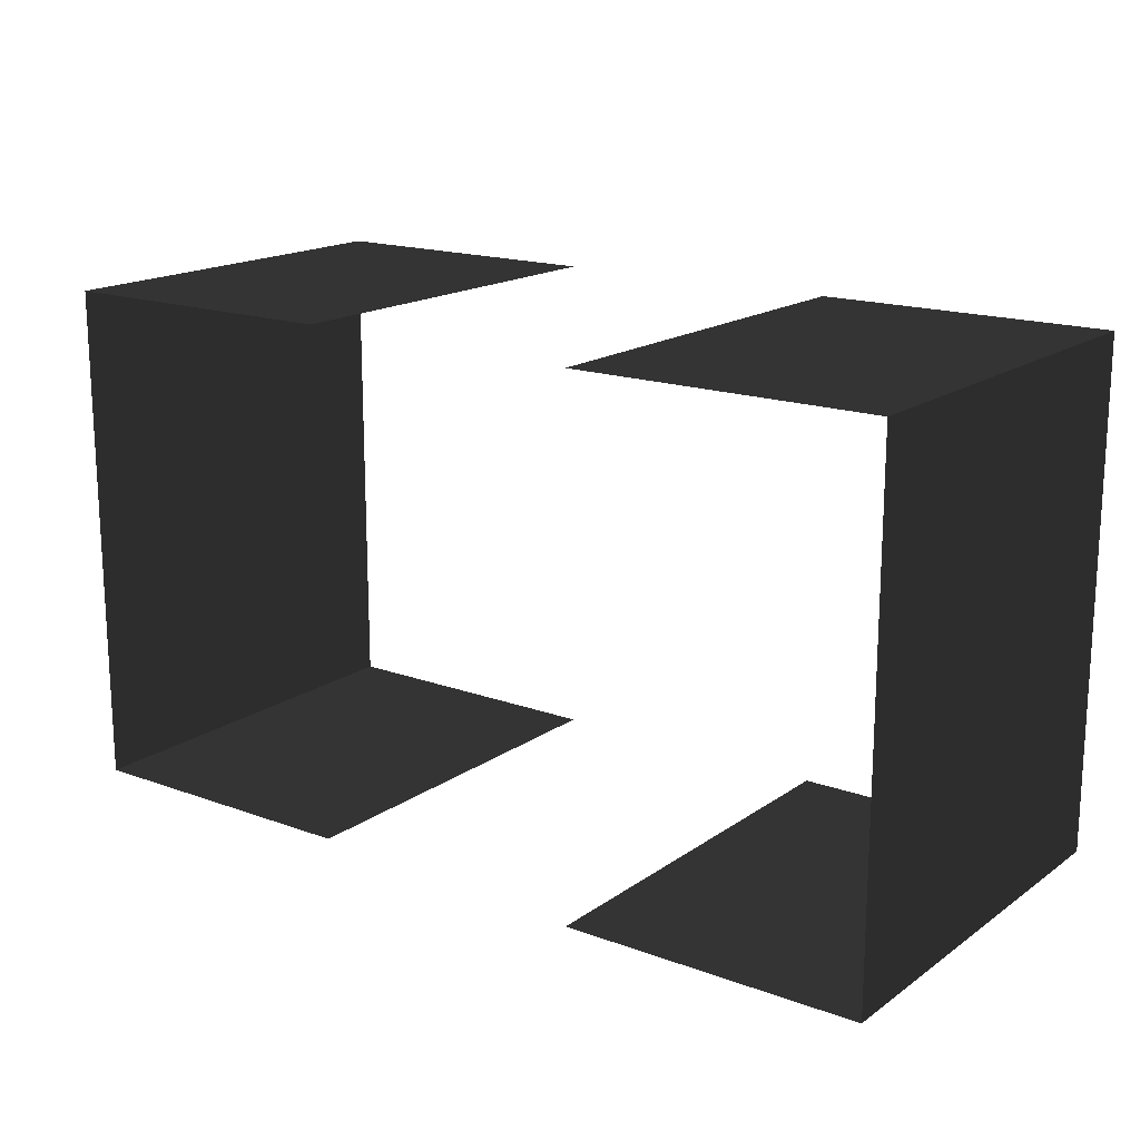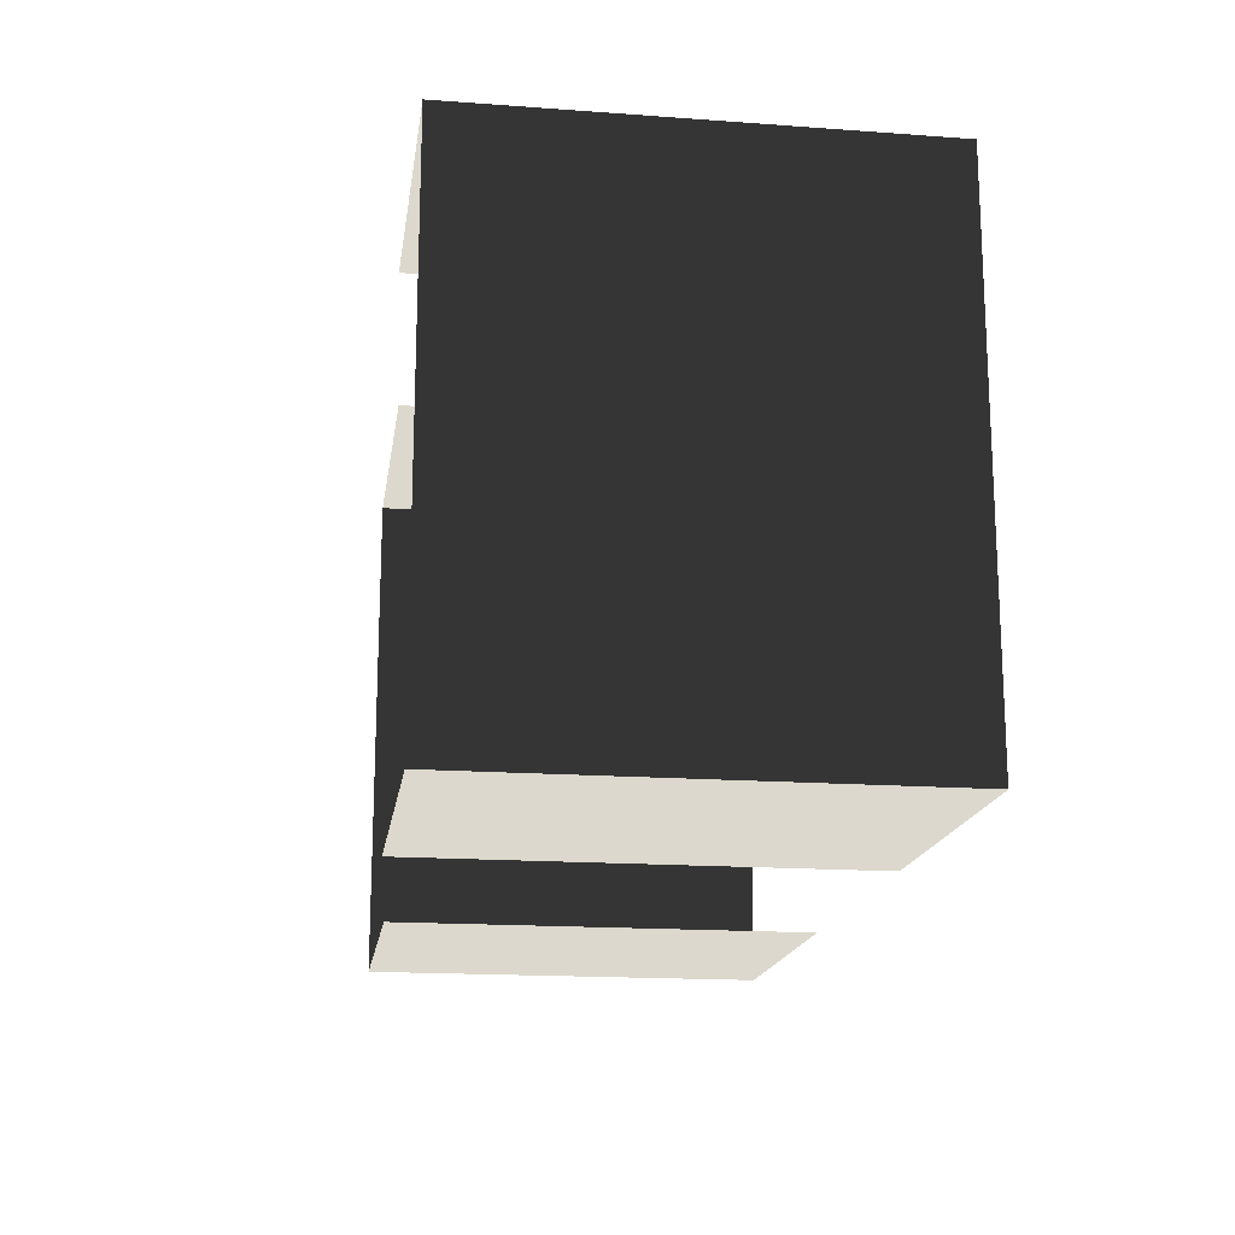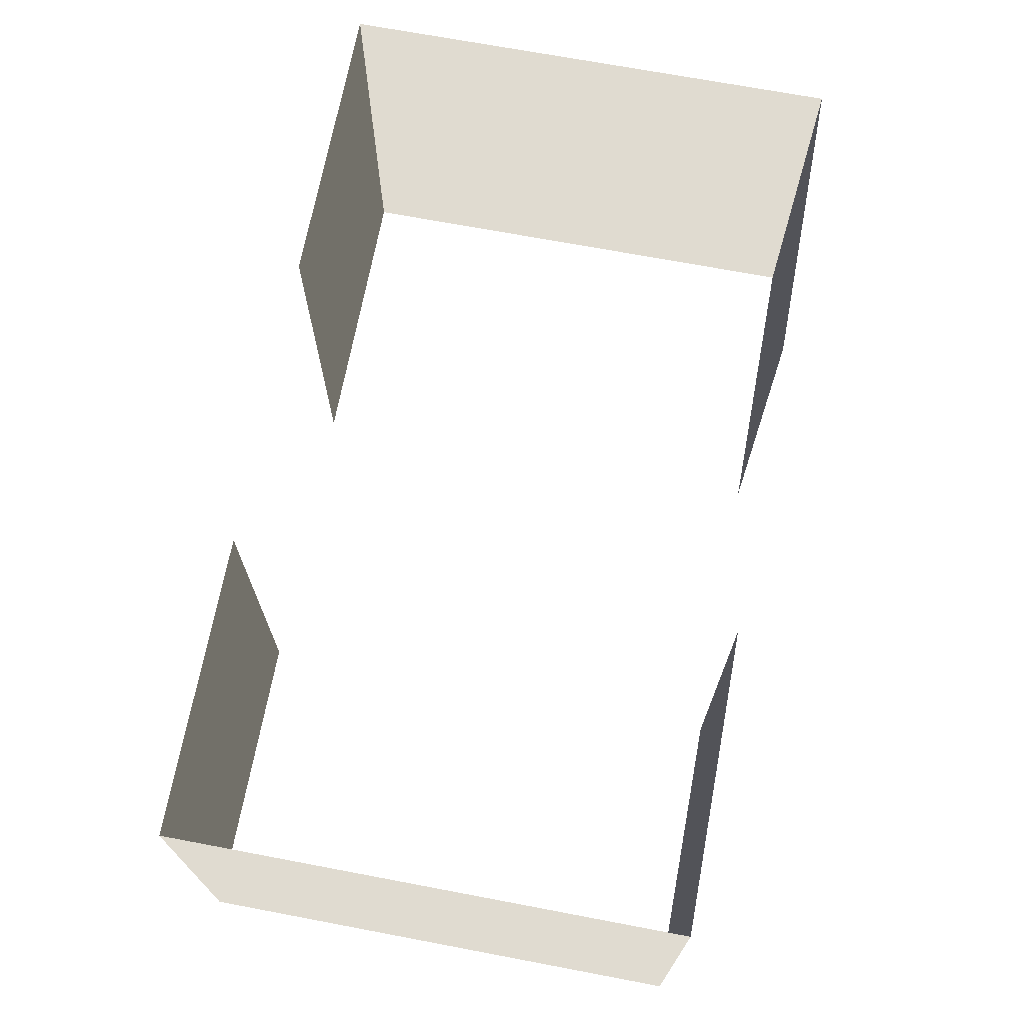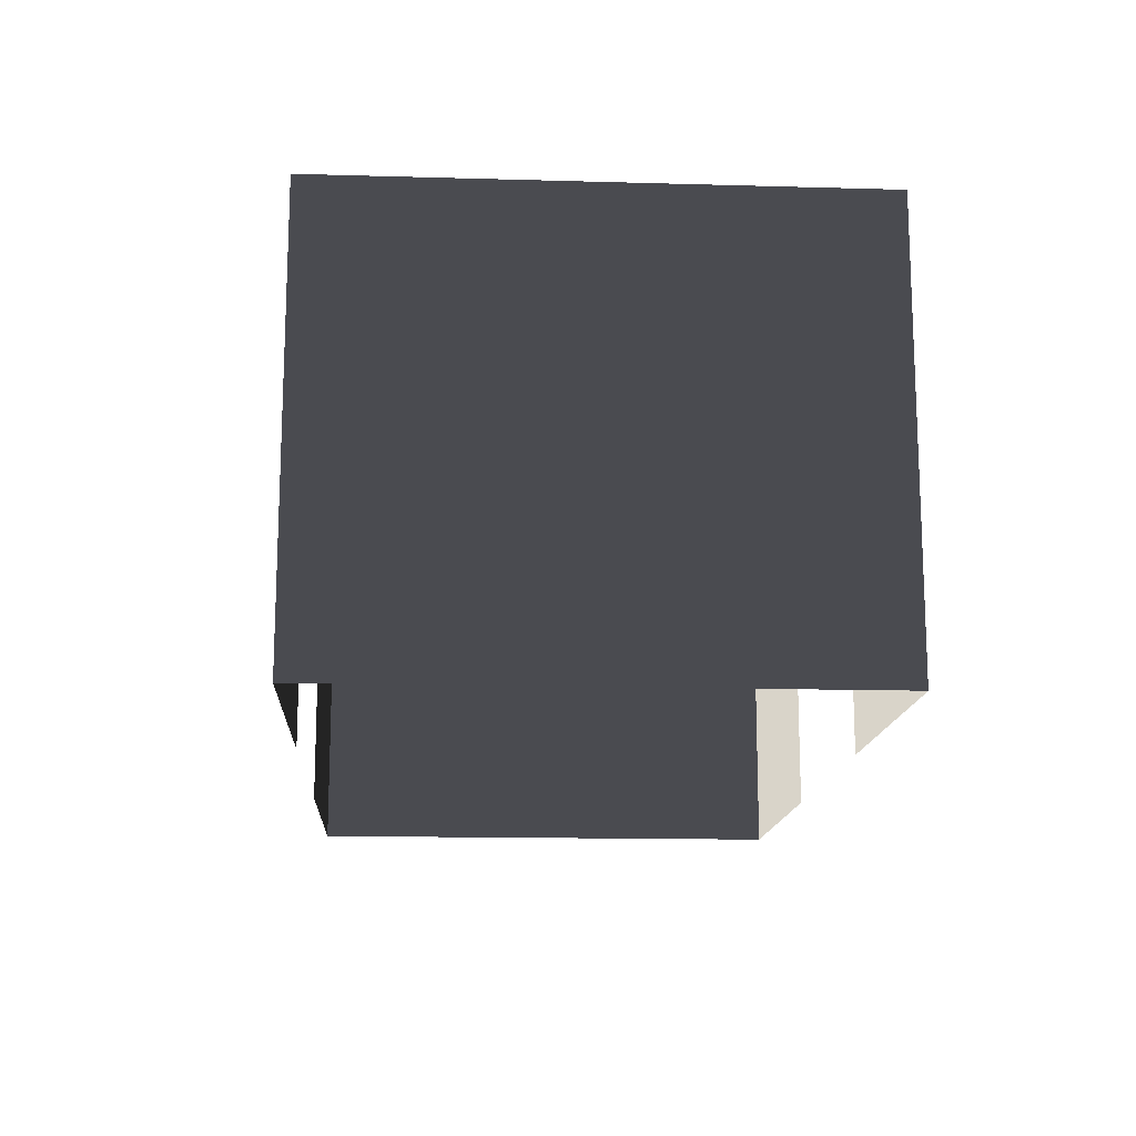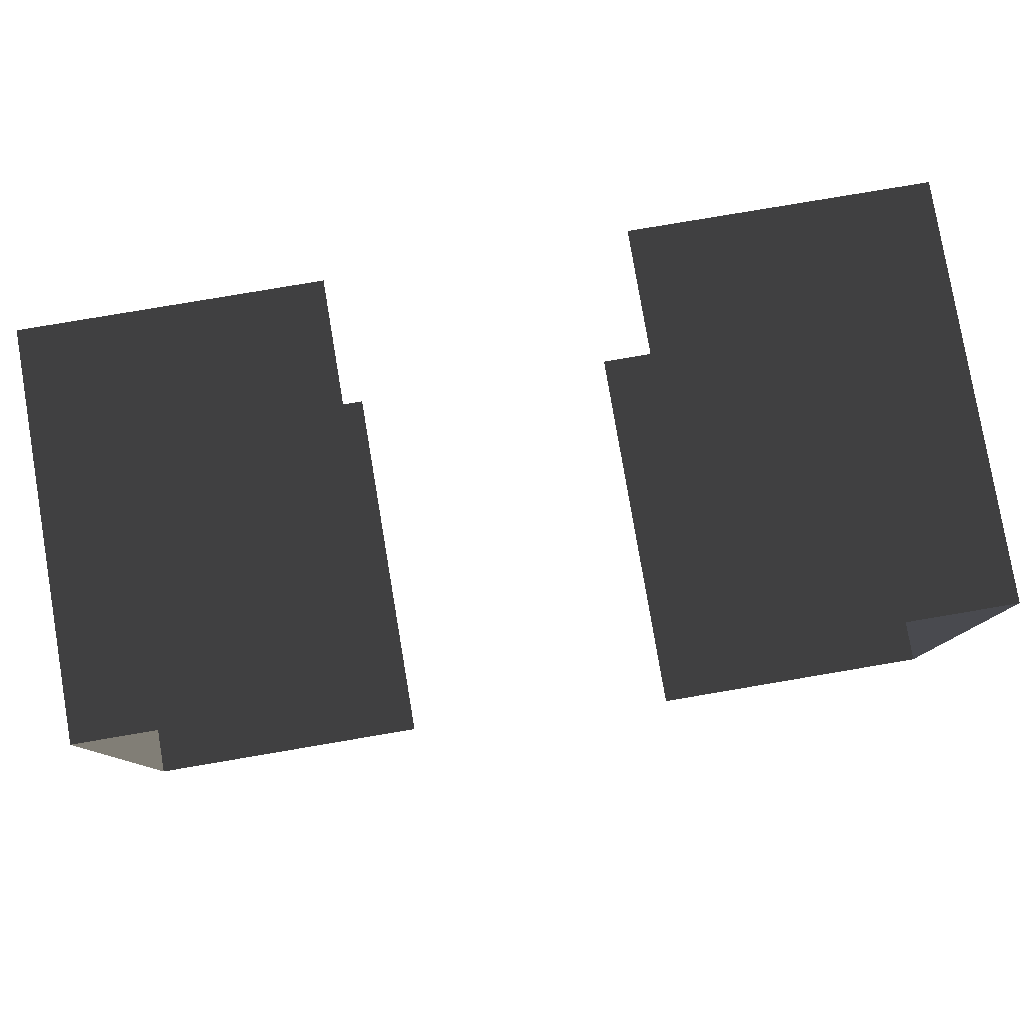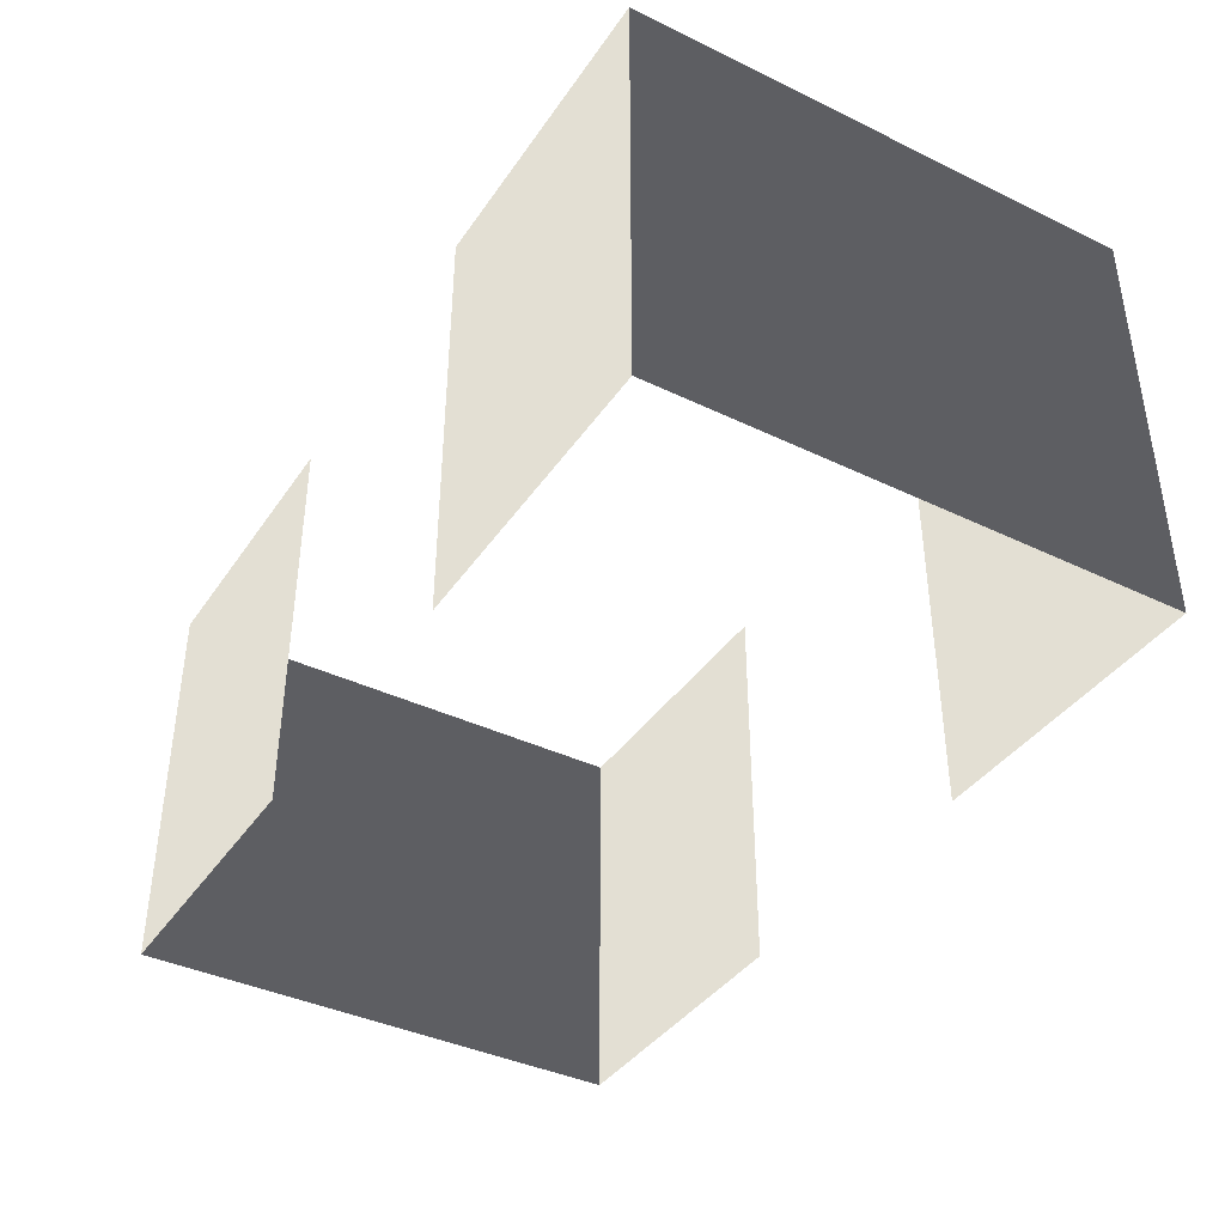
<metadata>
{"format":"obj","ext":"obj","renderer":"f3d","projection":"perspective","resolution":1024,"background":"white","views":[{"elev":17.0,"azim":36.3,"up":"+Y"},{"elev":-17.1,"azim":81.7,"up":"+Y"},{"elev":70.0,"azim":-79.3,"up":"+Z"},{"elev":-14.5,"azim":86.5,"up":"+Z"},{"elev":79.8,"azim":-9.6,"up":"+Y"},{"elev":-39.4,"azim":59.1,"up":"+Z"}]}
</metadata>
<code>
v -2.709 -1.007 0.9287
v -2.709 -1.007 -0.7377
v -2.709 1.082 -0.7377
v -2.709 1.082 0.9287
v -0.2363 1.082 1
v -0.2363 1.082 -0.7377
v 1 1.082 -0.7377
v 1 1.082 1
v 1 1.082 1
v 1 1.082 -0.7377
v 1 -1.007 -0.7377
v 1 -1.007 1
v -1.473 -1.007 0.9287
v -1.473 -1.007 -0.7377
v -2.709 -1.007 -0.7377
v -2.709 -1.007 0.9287
v 1 -1.007 1
v 1 -1.007 -0.7377
v -0.2363 -1.007 -0.7377
v -0.2363 -1.007 1
v -2.709 1.082 0.9287
v -2.709 1.082 -0.7377
v -1.473 1.082 -0.7377
v -1.473 1.082 0.9287
g Building_t4.005_35642_329
f 1 3 2
f 1 4 3
f 5 7 6
f 5 8 7
f 9 11 10
f 9 12 11
f 13 15 14
f 13 16 15
f 17 19 18
f 17 20 19
f 21 23 22
f 21 24 23

</code>
